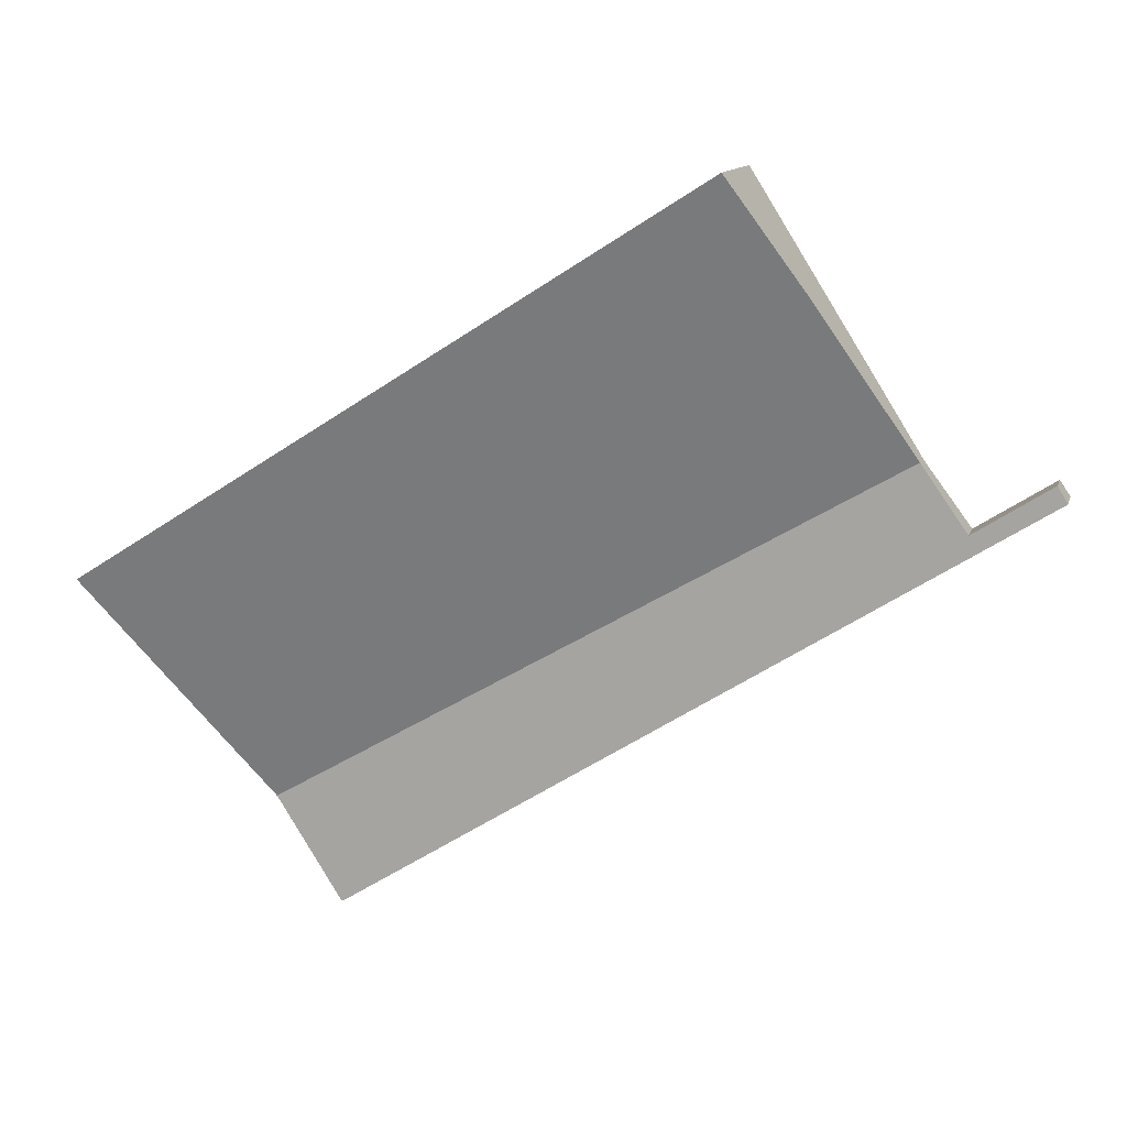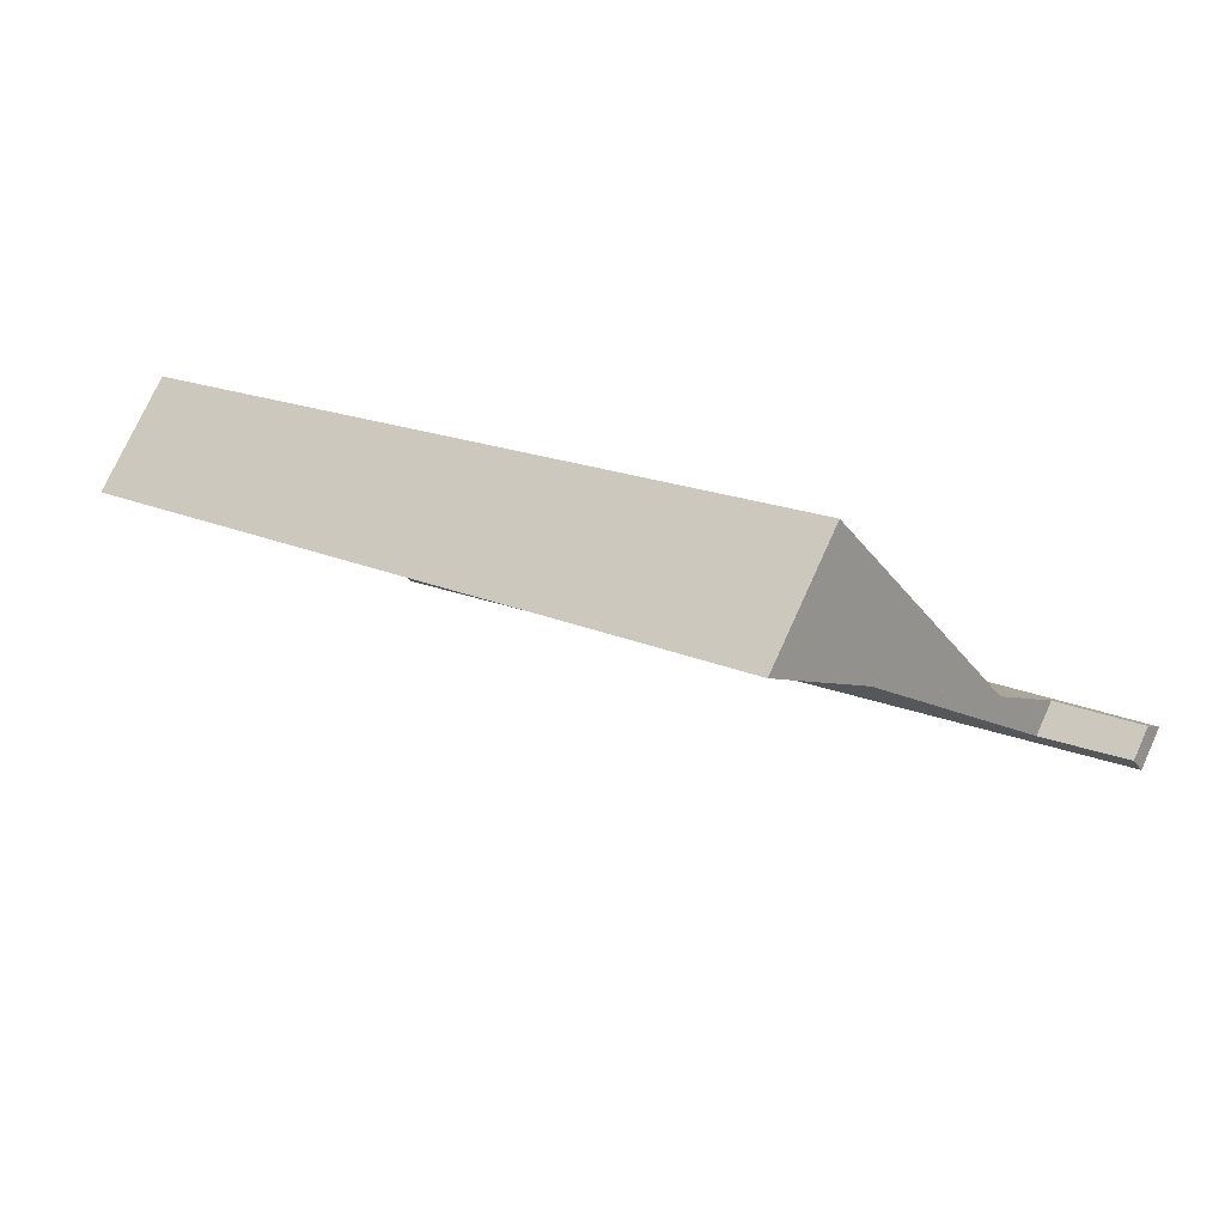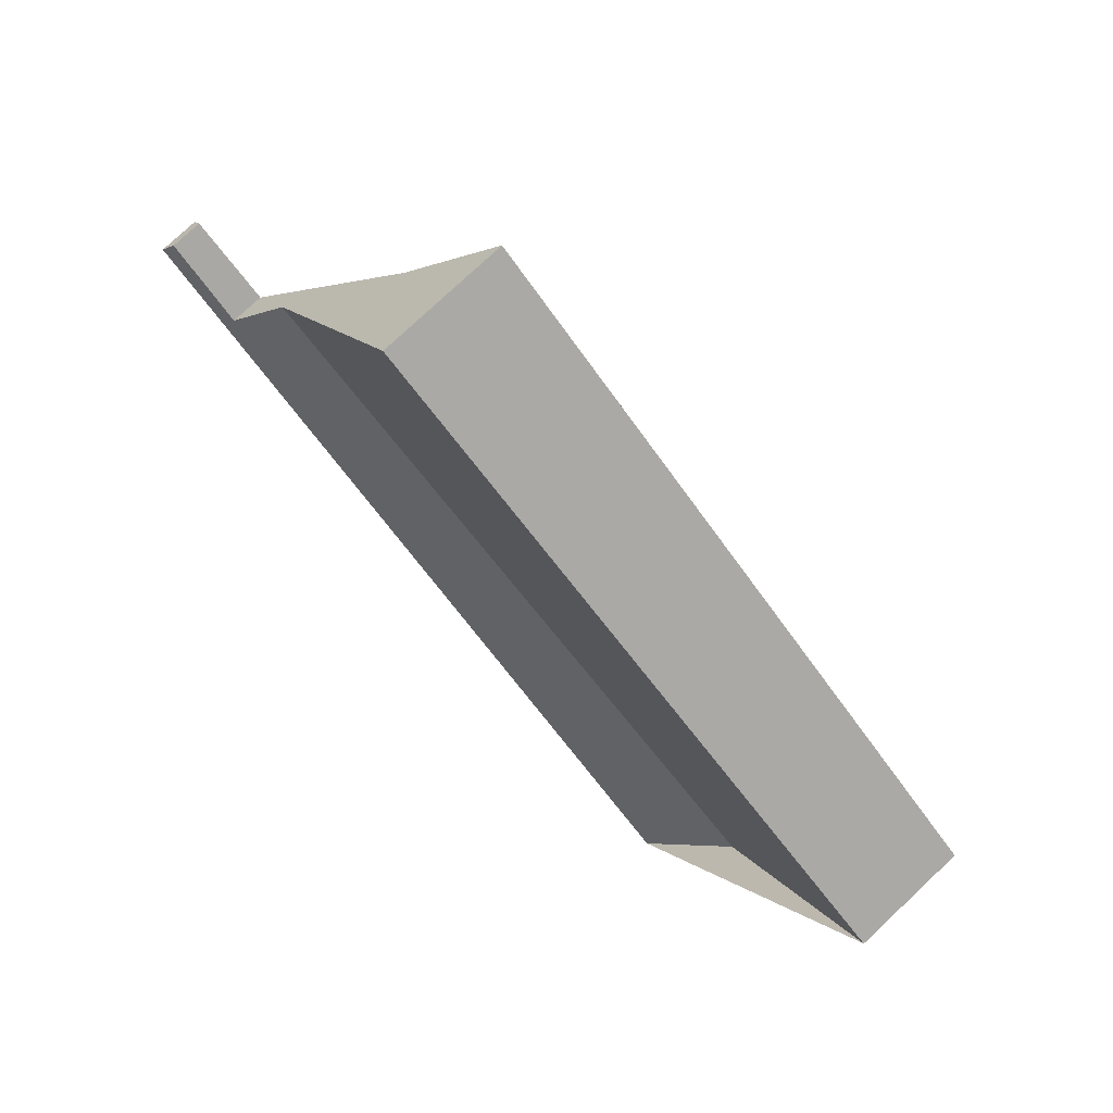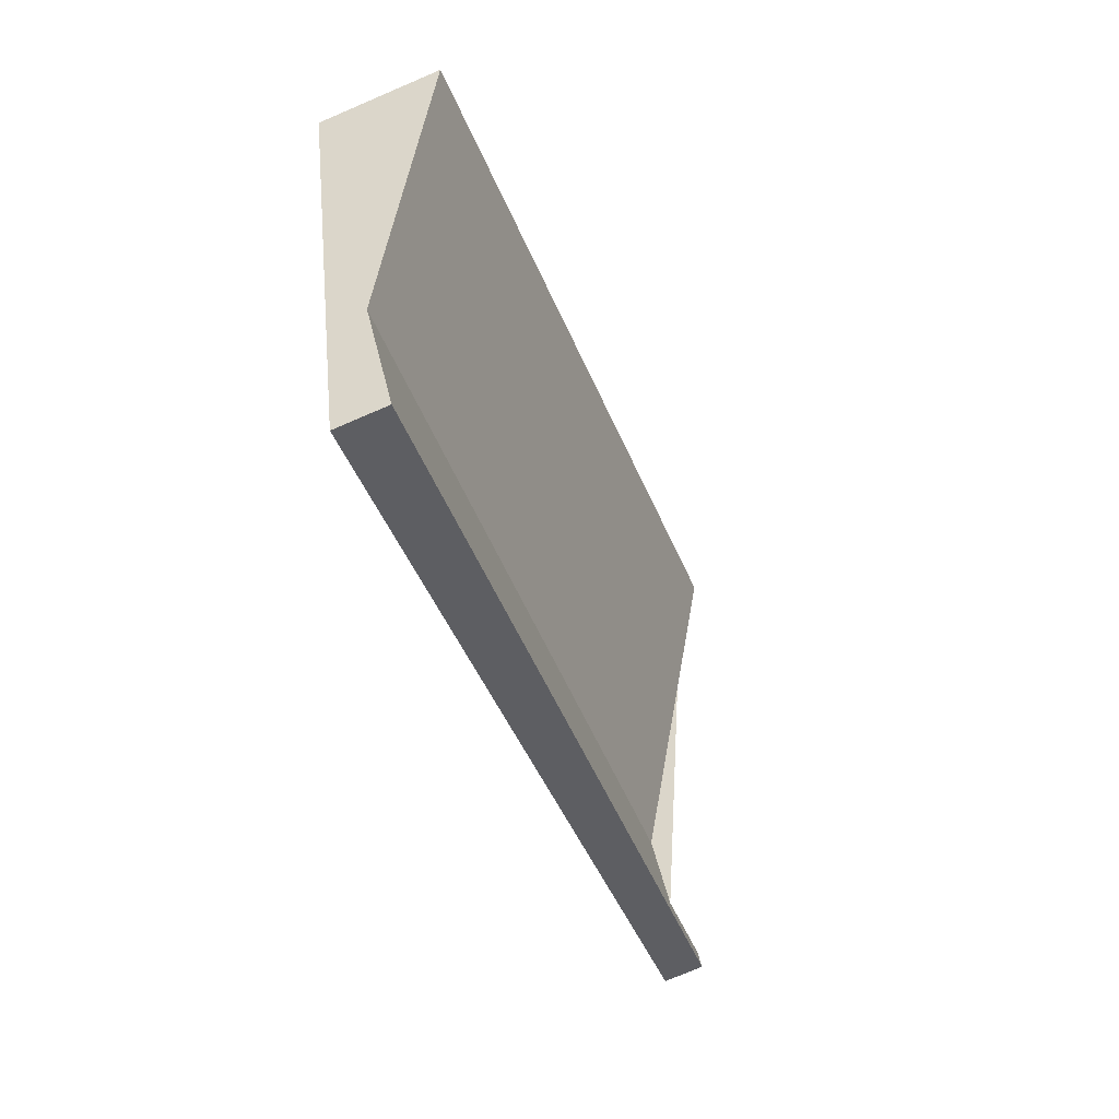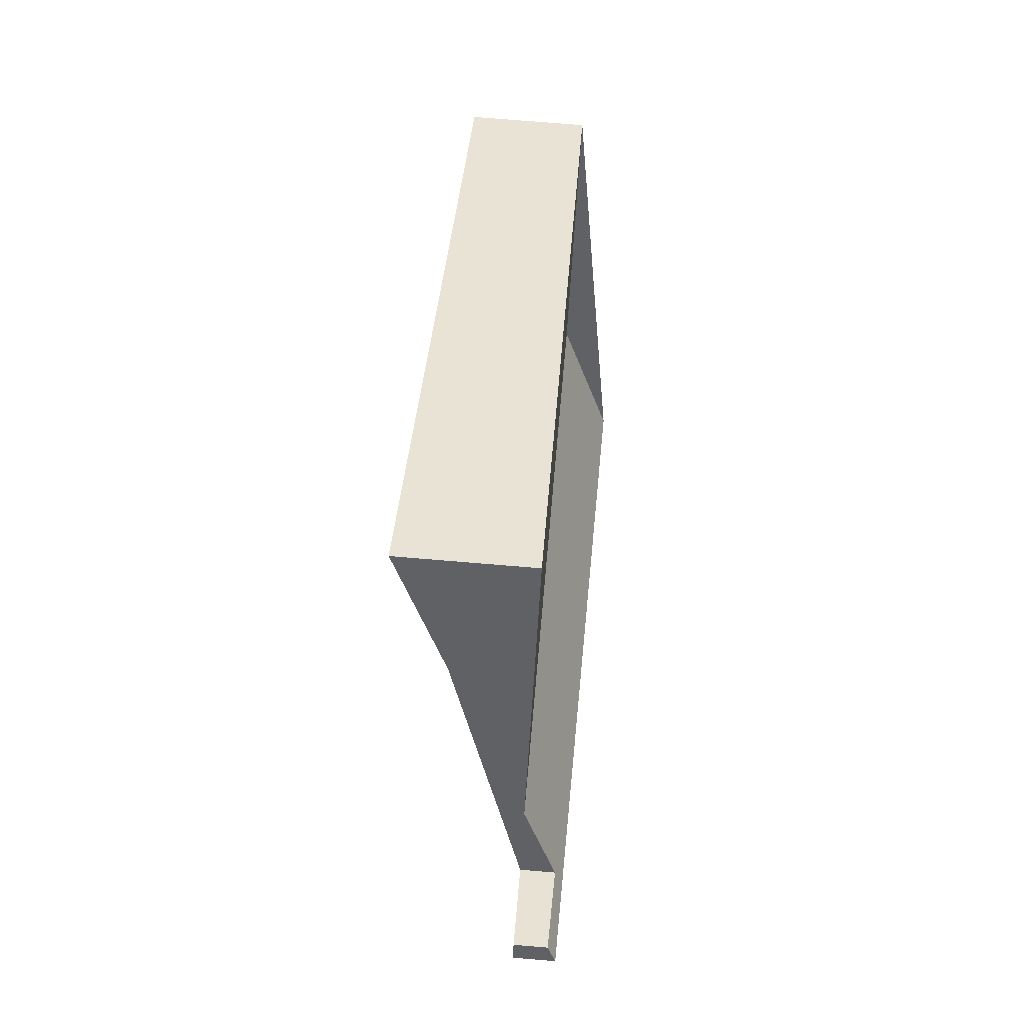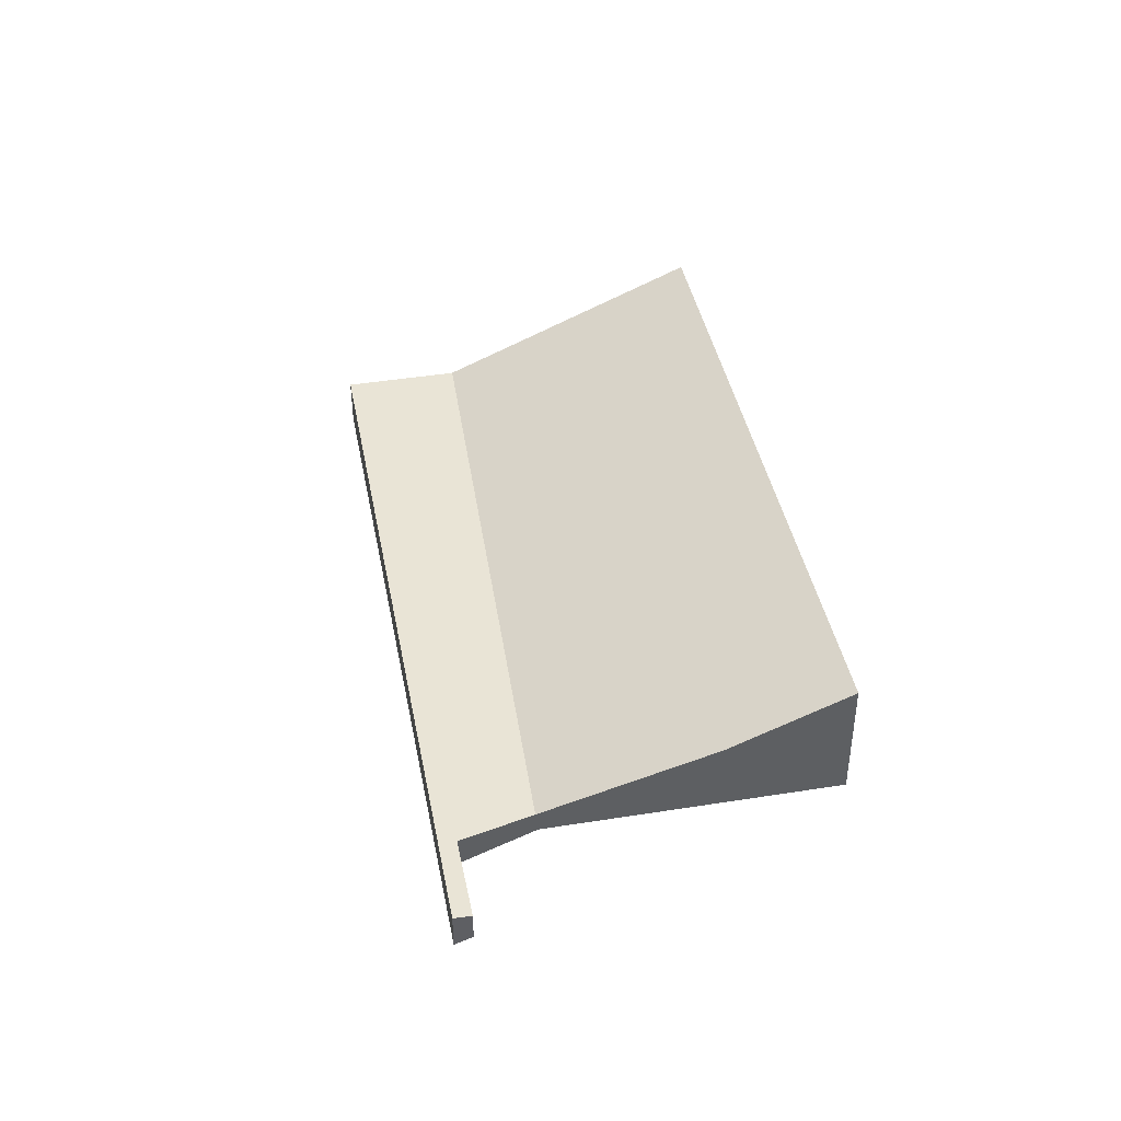
<metadata>
{"format":"obj","ext":"obj","renderer":"f3d","projection":"perspective","resolution":1024,"background":"white","views":[{"elev":12.1,"azim":14.6,"up":"+Y"},{"elev":74.5,"azim":24.4,"up":"+Y"},{"elev":78.2,"azim":-133.1,"up":"+Y"},{"elev":-77.4,"azim":-66.9,"up":"+Y"},{"elev":72.6,"azim":94.8,"up":"+Y"},{"elev":42.6,"azim":111.4,"up":"+Z"}]}
</metadata>
<code>
v -2287 -90.78 -0.5289
v -2296 -96.59 -0.696
v -2299 -92.03 1.576
v -2291 -86.84 1.731
v -2288 -91.22 -0.4443
v -2287 -90.56 -0.4212
v -2291 -86.85 1.731
v -2290 -88.28 1.015
v -2288 -91.21 -0.4441
v -2288 -91.42 -0.5473
v -2296 -96.59 -0.6959
v -2299 -92.02 1.576
v -2288 -91.42 -0.5473
v -2287 -90.78 -0.5289
v -2287 -90.78 0
v -2288 -91.42 0
v -2299 -92.03 1.576
v -2296 -96.59 -0.696
v -2296 -96.59 0
v -2299 -92.03 2.22e-16
v -2299 -92.02 1.576
v -2299 -92.03 1.576
v -2299 -92.03 2.22e-16
v -2299 -92.02 0
v -2290 -88.28 1.015
v -2291 -86.84 1.731
v -2291 -86.84 0
v -2290 -88.28 0
v -2288 -91.21 -0.4441
v -2288 -91.22 -0.4443
v -2288 -91.22 0
v -2288 -91.21 -5.551e-17
v -2287 -90.78 -0.5289
v -2287 -90.56 -0.4212
v -2287 -90.56 0
v -2287 -90.78 0
v -2291 -86.84 1.731
v -2291 -86.85 1.731
v -2291 -86.85 2.22e-16
v -2291 -86.84 0
v -2288 -91.22 -0.4443
v -2290 -88.28 1.015
v -2290 -88.28 0
v -2288 -91.22 0
v -2287 -90.56 -0.4212
v -2288 -91.21 -0.4441
v -2288 -91.21 -5.551e-17
v -2287 -90.56 0
v -2296 -96.59 -0.6959
v -2288 -91.42 -0.5473
v -2288 -91.42 0
v -2296 -96.59 0
v -2296 -96.59 -0.696
v -2296 -96.59 -0.6959
v -2296 -96.59 0
v -2296 -96.59 0
v -2291 -86.85 1.731
v -2299 -92.02 1.576
v -2299 -92.02 0
v -2291 -86.85 2.22e-16
v -2287 -90.78 0
v -2296 -96.59 0
v -2299 -92.03 0
v -2291 -86.84 0
v -2288 -91.22 0
v -2287 -90.56 0
f 12 7 8 5 9 10 11
f 7 4 8
f 9 6 1 10
f 11 2 3 12
f 14 15 16 13
f 18 19 20 17
f 22 23 24 21
f 26 27 28 25
f 30 31 32 29
f 34 35 36 33
f 38 39 40 37
f 42 43 44 41
f 46 47 48 45
f 50 51 52 49
f 54 55 56 53
f 58 59 60 57
f 62 63 64 65 66 61

</code>
